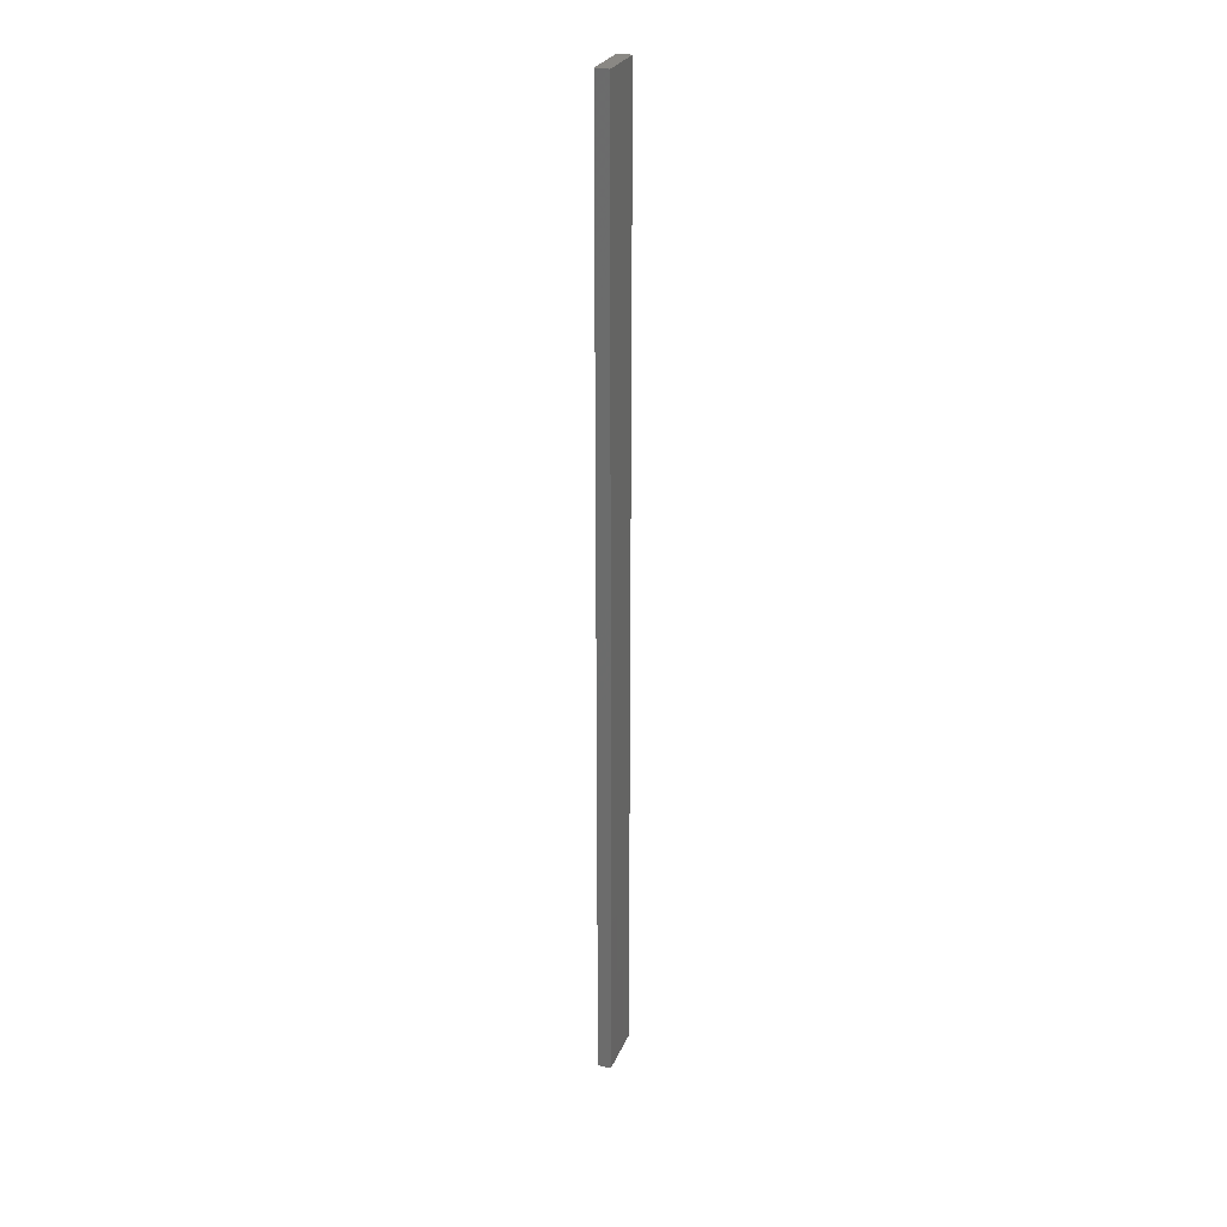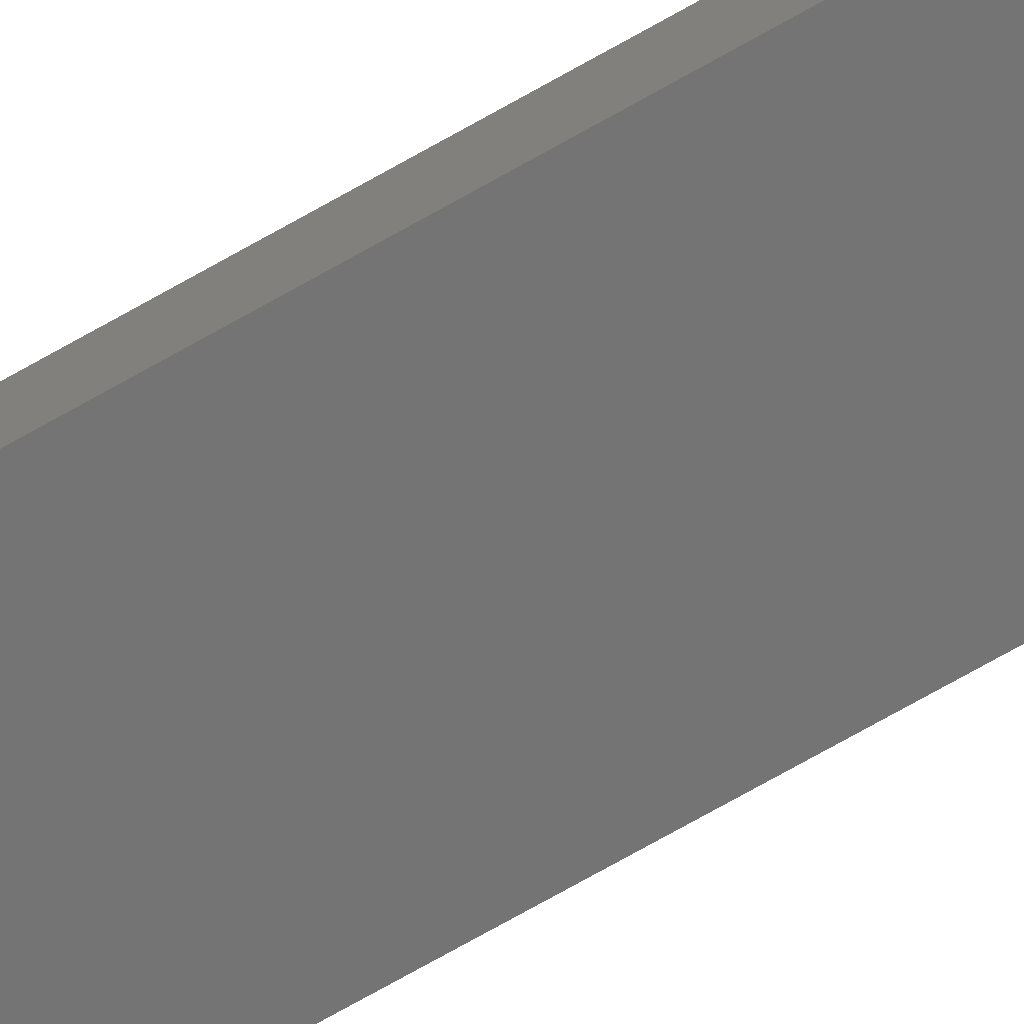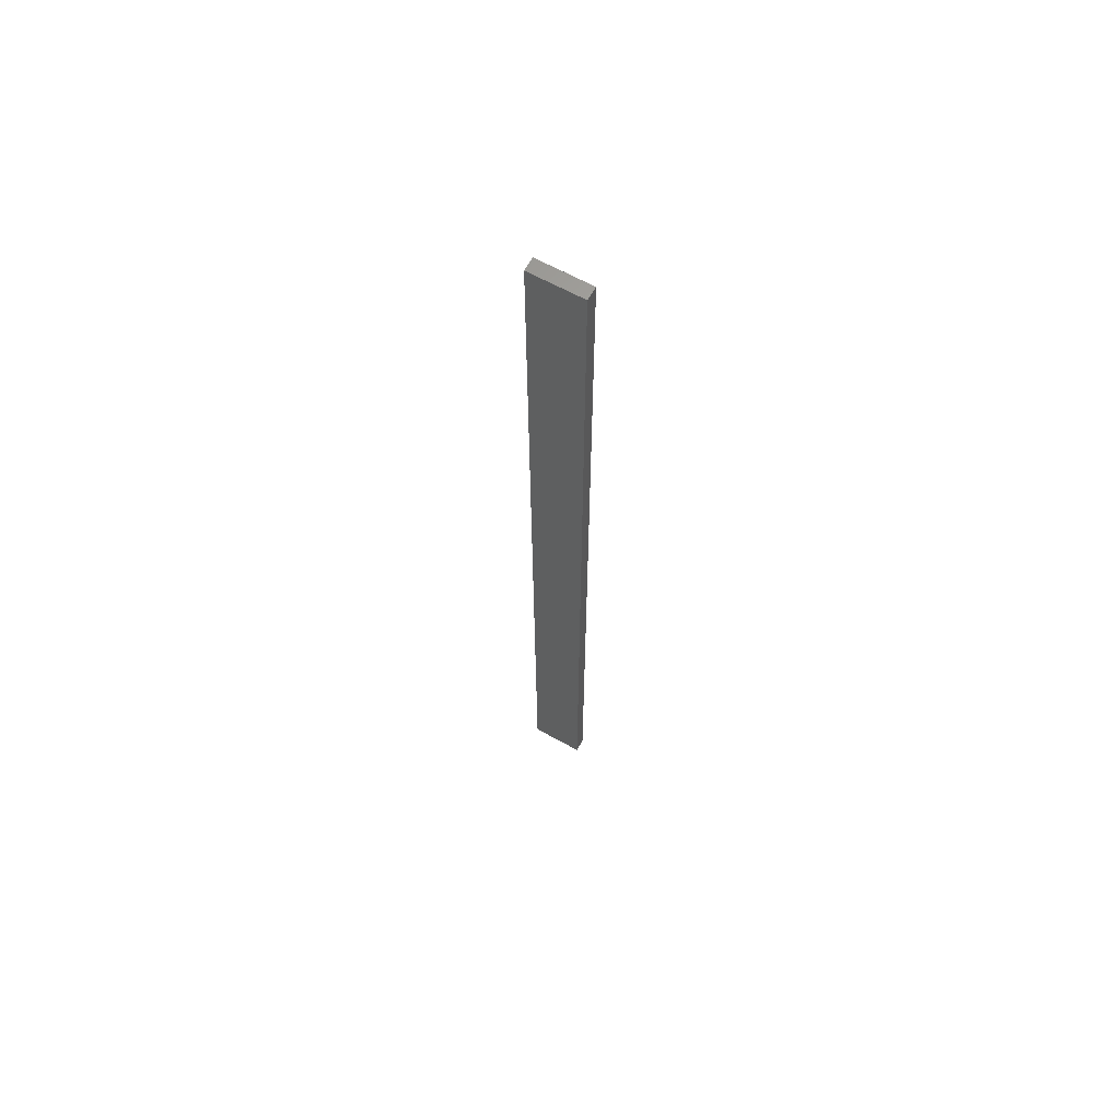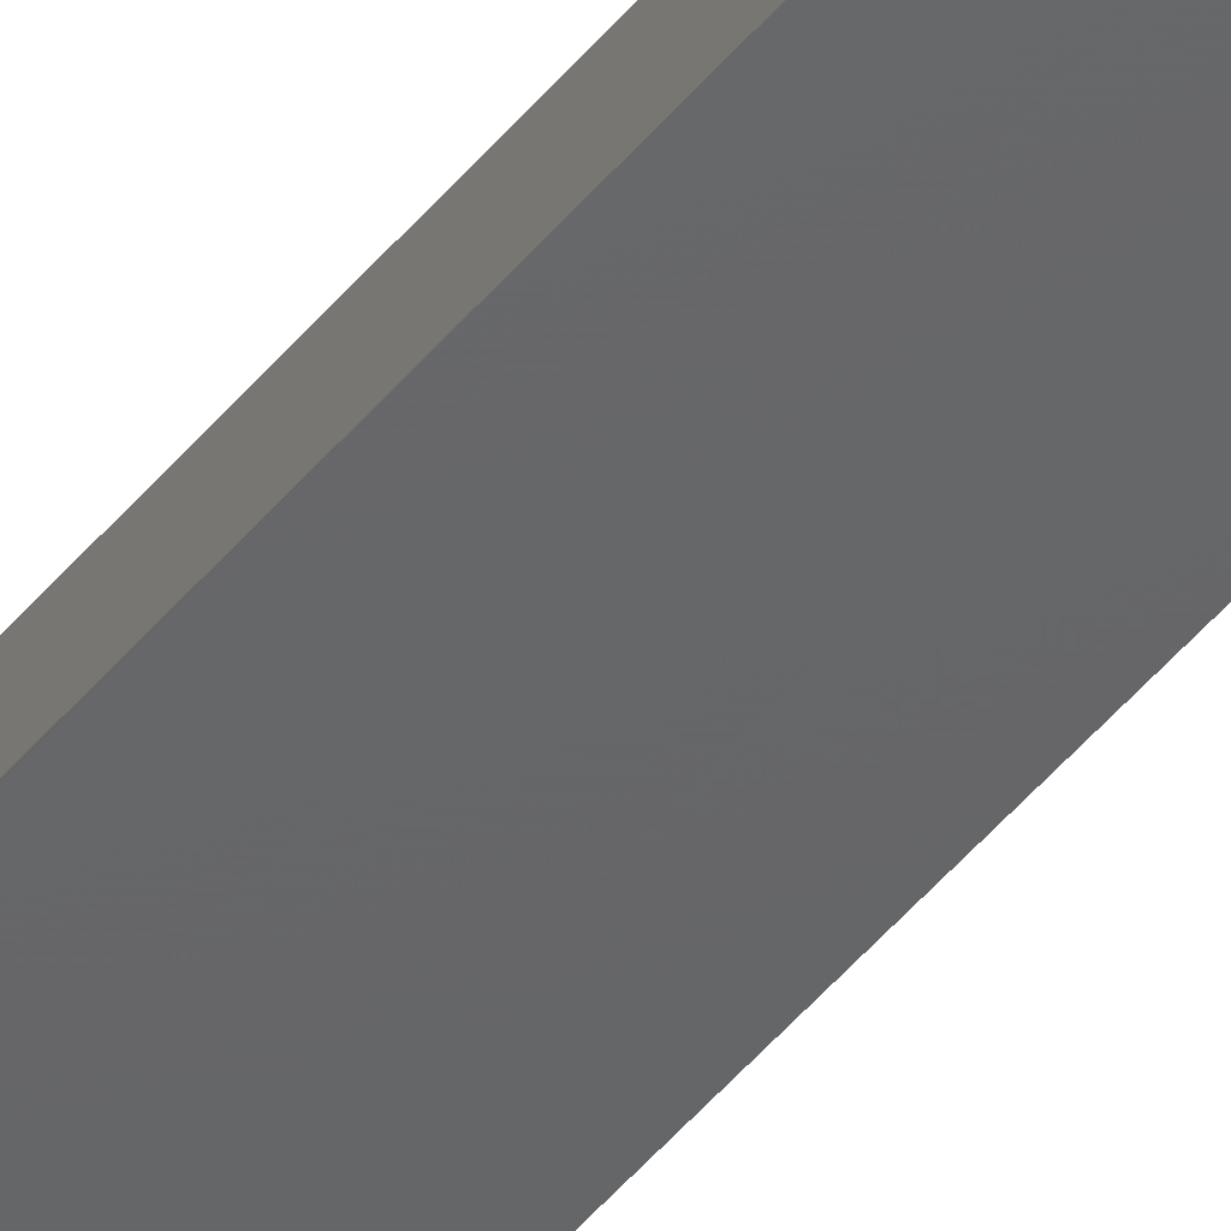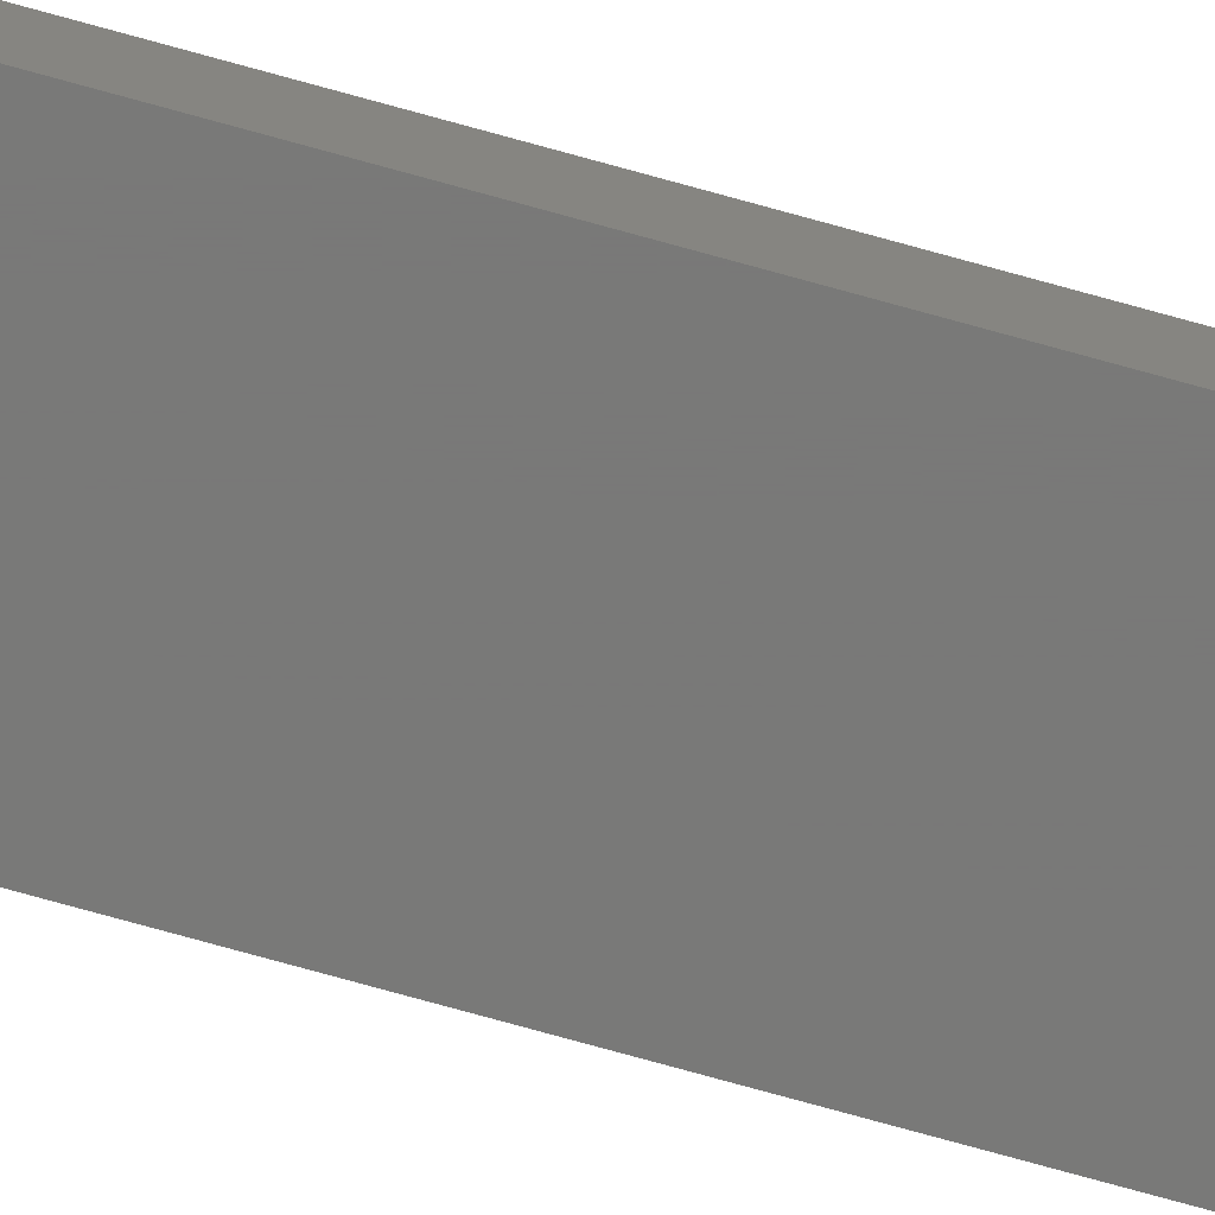
<metadata>
{"format":"stl","ext":"stl","renderer":"f3d","projection":"perspective","resolution":1024,"background":"white","views":[{"elev":26.9,"azim":-70.8,"up":"+Z"},{"elev":-66.7,"azim":120.5,"up":"+Y"},{"elev":64.4,"azim":29.1,"up":"+Z"},{"elev":-46.3,"azim":143.5,"up":"+Y"},{"elev":-71.6,"azim":-105.8,"up":"+Y"}]}
</metadata>
<code>
# stl→obj: 16 verts, 28 faces
v 0.4446 4.351 76.49
v 0.3779 4.351 76.49
v 0.3779 4.351 80.08
v 0.4446 4.351 80.08
v 0.5112 4.351 76.49
v 0.5112 4.351 80.08
v 0.5779 4.351 80.08
v 0.5779 4.351 76.49
v 0.5778 4.301 76.49
v 0.5778 4.301 80.08
v 0.3779 4.301 80.08
v 0.4445 4.301 76.49
v 0.4445 4.301 80.08
v 0.5112 4.301 80.08
v 0.3779 4.301 76.49
v 0.5112 4.301 76.49
f 1 2 3
f 1 3 4
f 5 4 6
f 5 6 7
f 5 1 4
f 8 5 7
f 9 8 7
f 9 7 10
f 11 12 13
f 13 12 14
f 15 12 11
f 12 16 14
f 14 9 10
f 16 9 14
f 2 15 11
f 2 11 3
f 9 16 8
f 16 5 8
f 12 1 16
f 16 1 5
f 12 15 1
f 15 2 1
f 14 10 7
f 6 14 7
f 4 13 14
f 4 14 6
f 3 11 13
f 3 13 4

</code>
